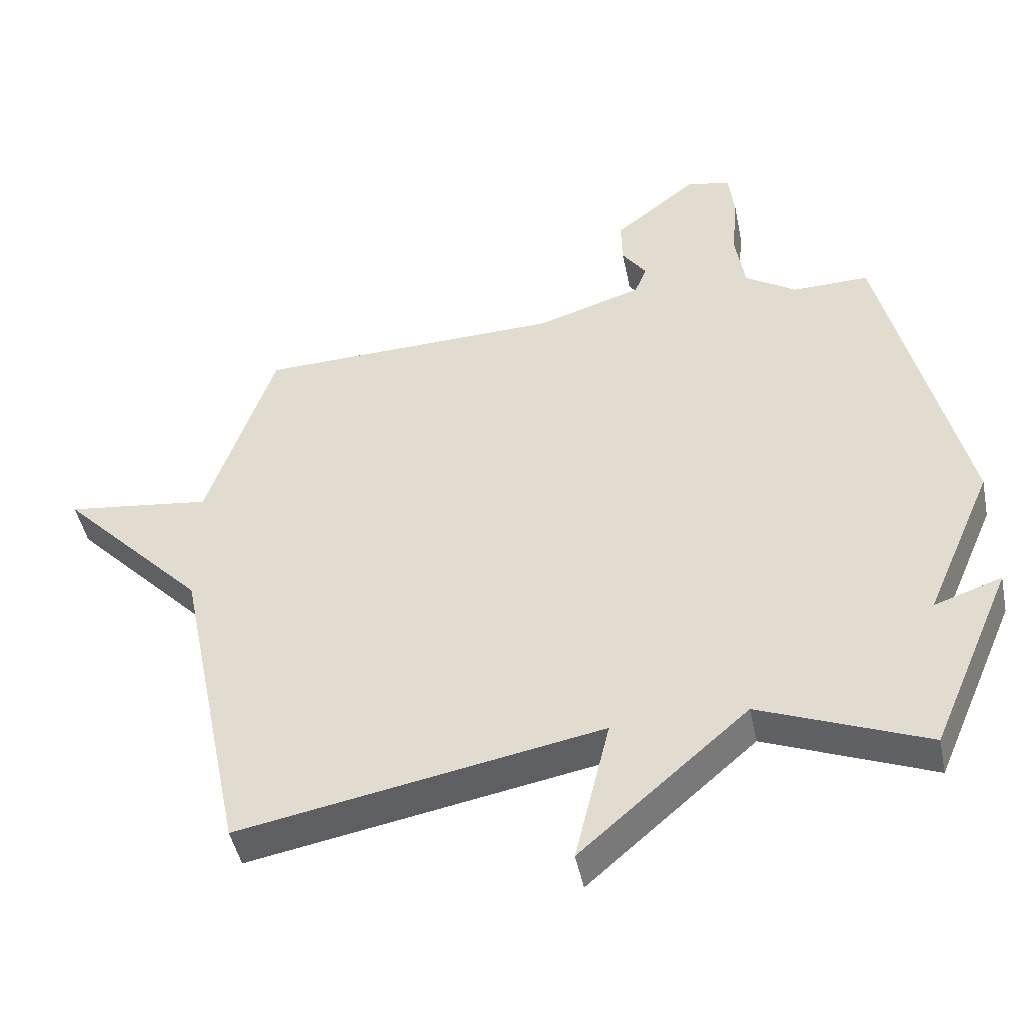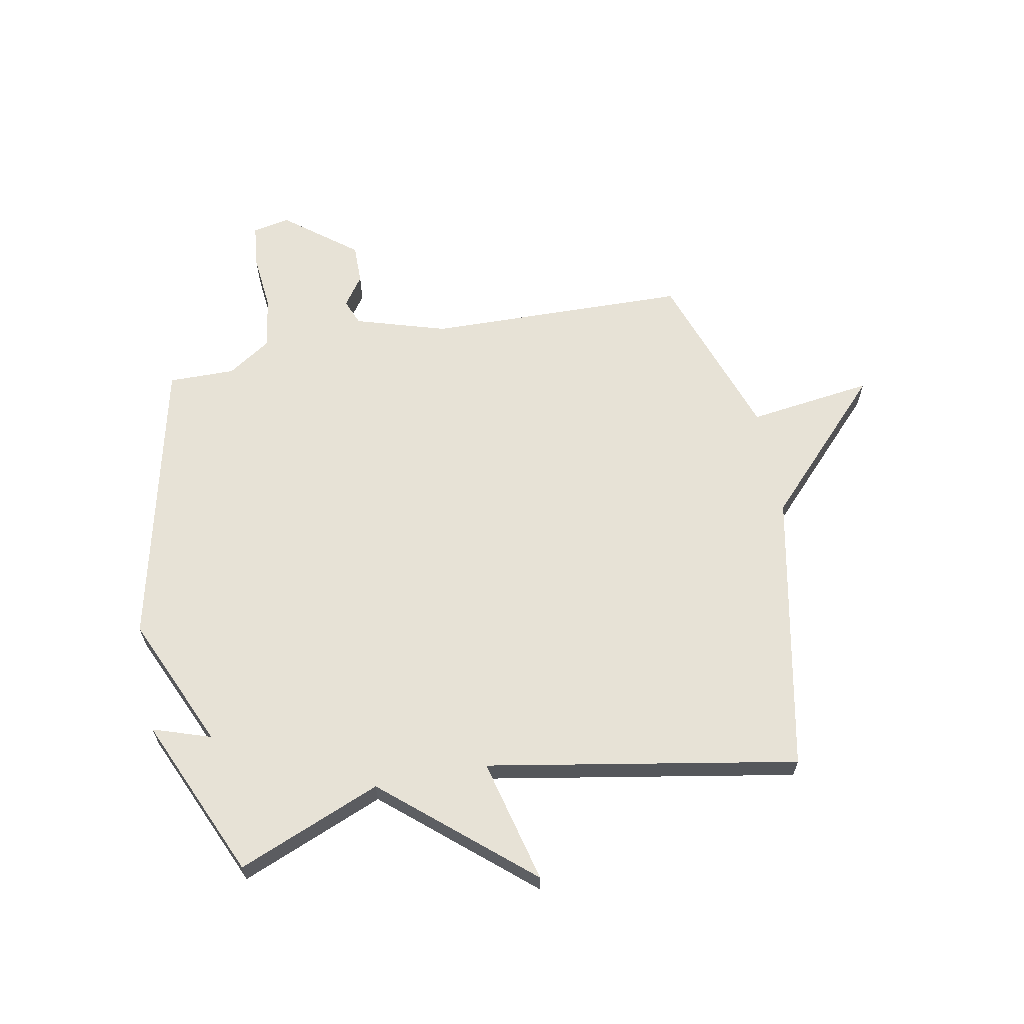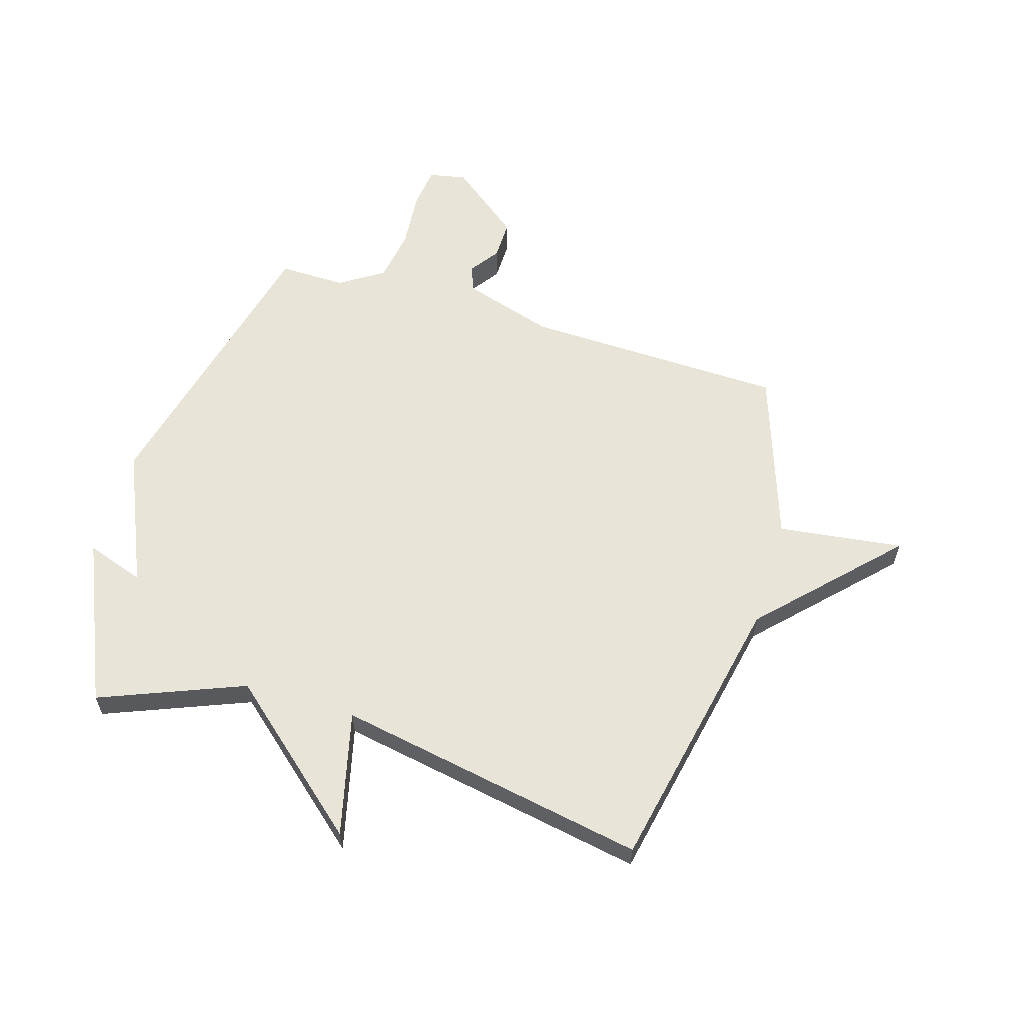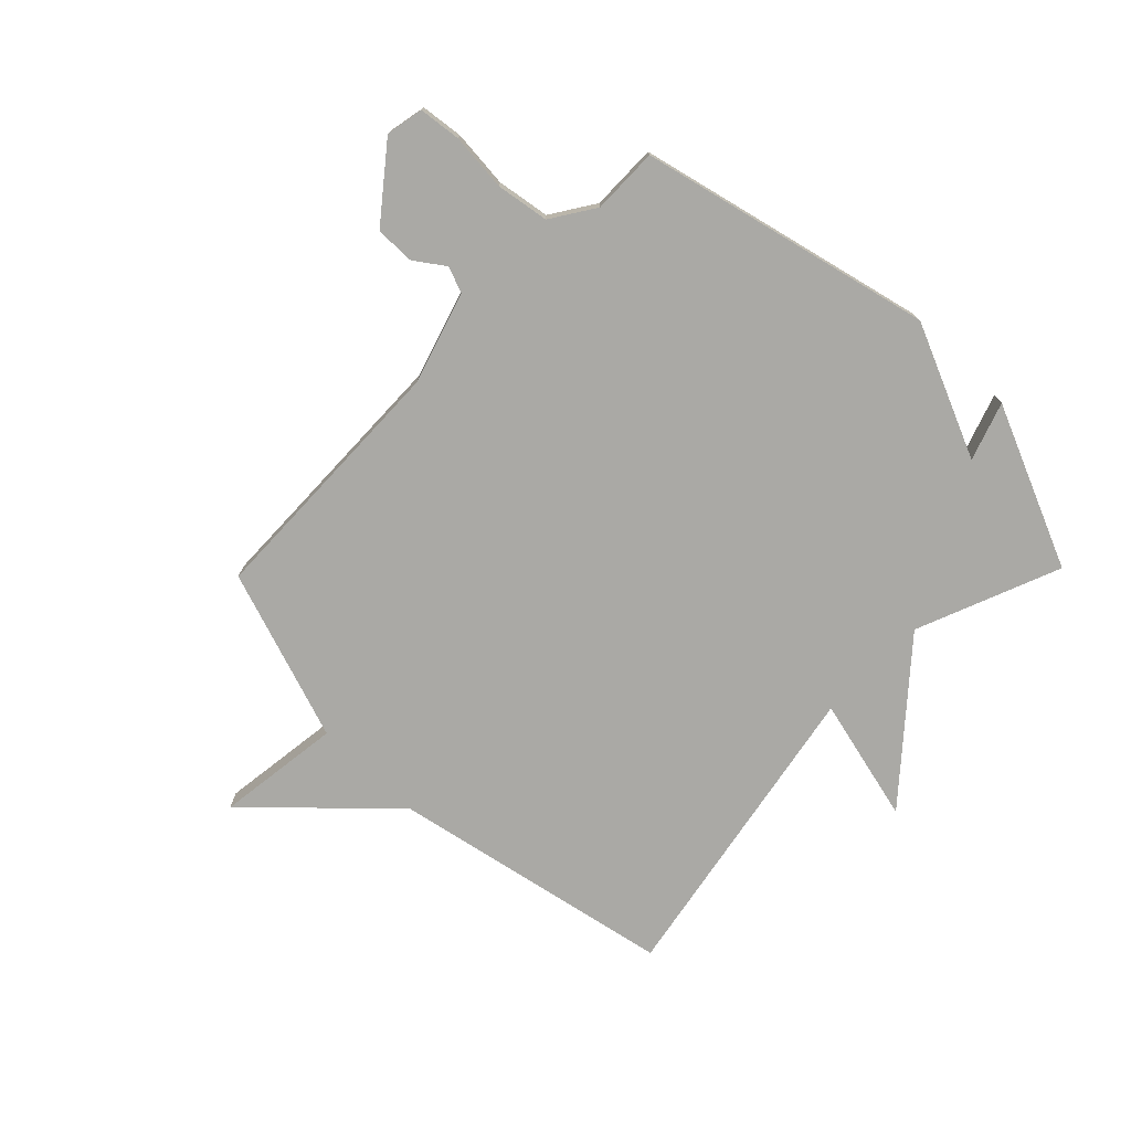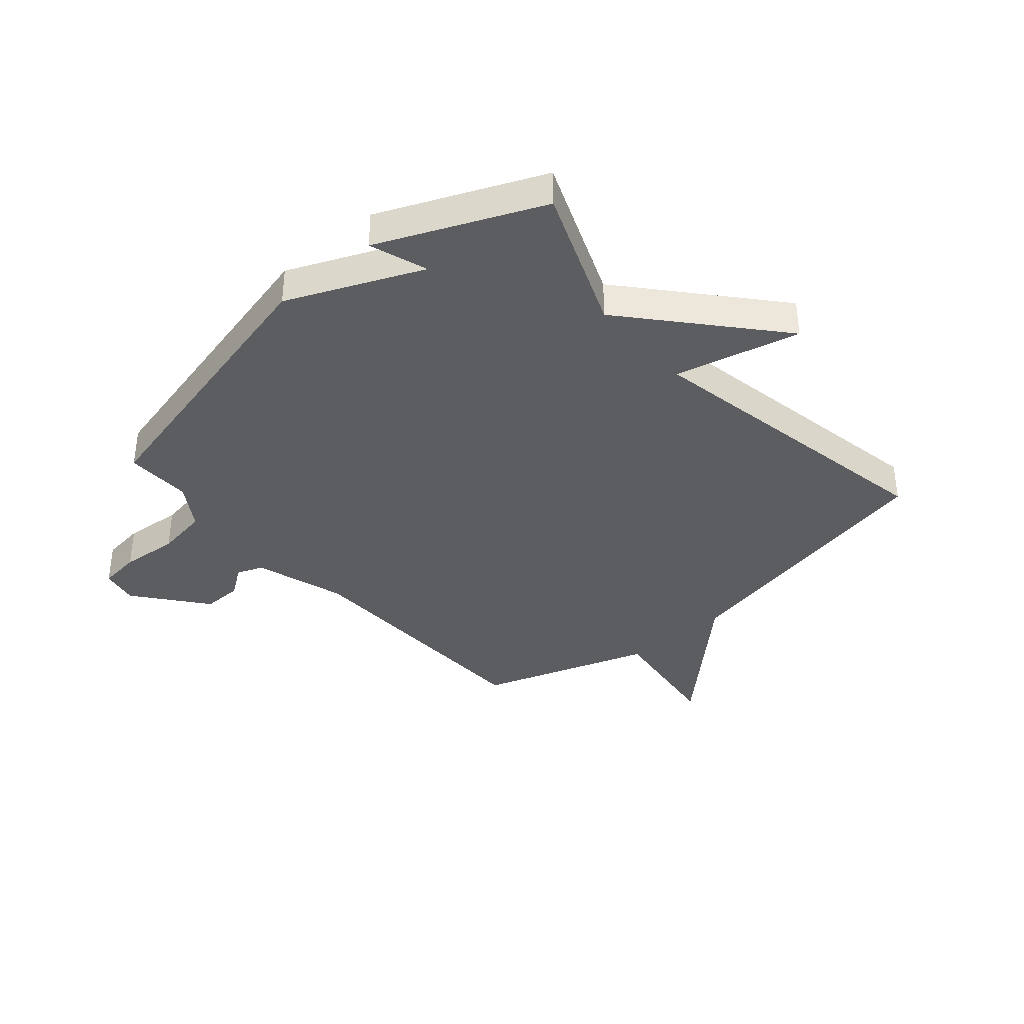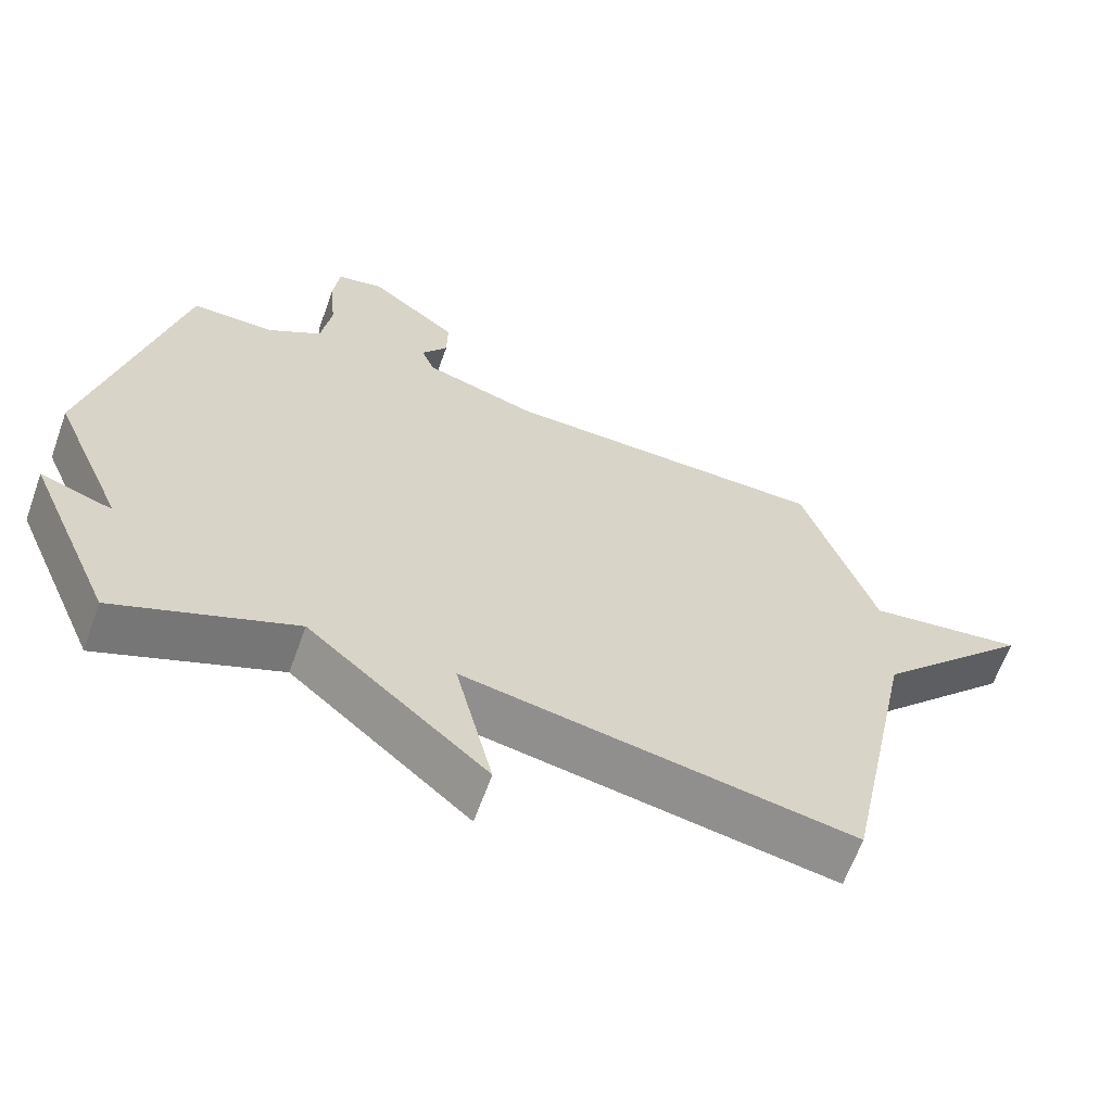
<metadata>
{"format":"obj","ext":"obj","renderer":"f3d","projection":"perspective","resolution":1024,"background":"white","views":[{"elev":-46.1,"azim":11.5,"up":"+Z"},{"elev":63.4,"azim":168.8,"up":"+Y"},{"elev":59.9,"azim":-163.2,"up":"+Y"},{"elev":-75.3,"azim":45.6,"up":"+Y"},{"elev":-37.2,"azim":130.9,"up":"+Y"},{"elev":-63.8,"azim":160.3,"up":"+Z"}]}
</metadata>
<code>
v -0.5 0.07 -0.5
v -0.602 0.07 -0.002
v -0.822 0.07 0.226
v -0.602 0.07 0.198
v -0.5 0.07 0.5
v -0.04 0.07 0.513
v 0.12 0.07 0.563
v 0.138 0.07 0.609
v 0.101 0.07 0.661
v 0.1 0.07 0.731
v 0.225 0.07 0.83
v 0.291 0.07 0.817
v 0.3 0.07 0.743
v 0.291 0.07 0.641
v 0.306 0.07 0.548
v 0.383 0.07 0.498
v 0.5 0.07 0.5
v 0.623 0.07 -0.015
v 0.521 0.07 -0.25
v 0.623 0.07 -0.215
v 0.5 0.07 -0.5
v 0.247 0.07 -0.399
v -0.006 0.07 -0.619
v 0.047 0.07 -0.399
v -0.5 0 -0.5
v -0.602 0 -0.002
v -0.822 0 0.226
v -0.602 0 0.198
v -0.5 0 0.5
v -0.04 0 0.513
v 0.12 0 0.563
v 0.138 0 0.609
v 0.101 0 0.661
v 0.1 0 0.731
v 0.225 0 0.83
v 0.291 0 0.817
v 0.3 0 0.743
v 0.291 0 0.641
v 0.306 0 0.548
v 0.383 0 0.498
v 0.5 0 0.5
v 0.623 0 -0.015
v 0.521 0 -0.25
v 0.623 0 -0.215
v 0.5 0 -0.5
v 0.247 0 -0.399
v -0.006 0 -0.619
v 0.047 0 -0.399
f 22 23 24
f 19 20 21 22
f 19 22 24
f 18 19 24
f 17 18 24
f 16 17 24
f 24 1 2
f 16 24 2
f 15 16 2
f 12 13 14
f 11 12 14
f 10 11 14
f 9 10 14
f 8 9 14
f 7 8 14 15
f 6 7 15 2
f 4 5 6 2
f 2 3 4
f 48 47 46
f 46 45 44 43
f 48 46 43
f 48 43 42
f 48 42 41
f 48 41 40
f 26 25 48
f 26 48 40
f 26 40 39
f 38 37 36
f 38 36 35
f 38 35 34
f 38 34 33
f 38 33 32
f 39 38 32 31
f 26 39 31 30
f 26 30 29 28
f 28 27 26
f 1 25 26 2
f 2 26 27 3
f 3 27 28 4
f 4 28 29 5
f 5 29 30 6
f 6 30 31 7
f 7 31 32 8
f 8 32 33 9
f 9 33 34 10
f 10 34 35 11
f 11 35 36 12
f 12 36 37 13
f 13 37 38 14
f 14 38 39 15
f 15 39 40 16
f 16 40 41 17
f 17 41 42 18
f 18 42 43 19
f 19 43 44 20
f 20 44 45 21
f 21 45 46 22
f 22 46 47 23
f 23 47 48 24
f 24 48 25 1

</code>
